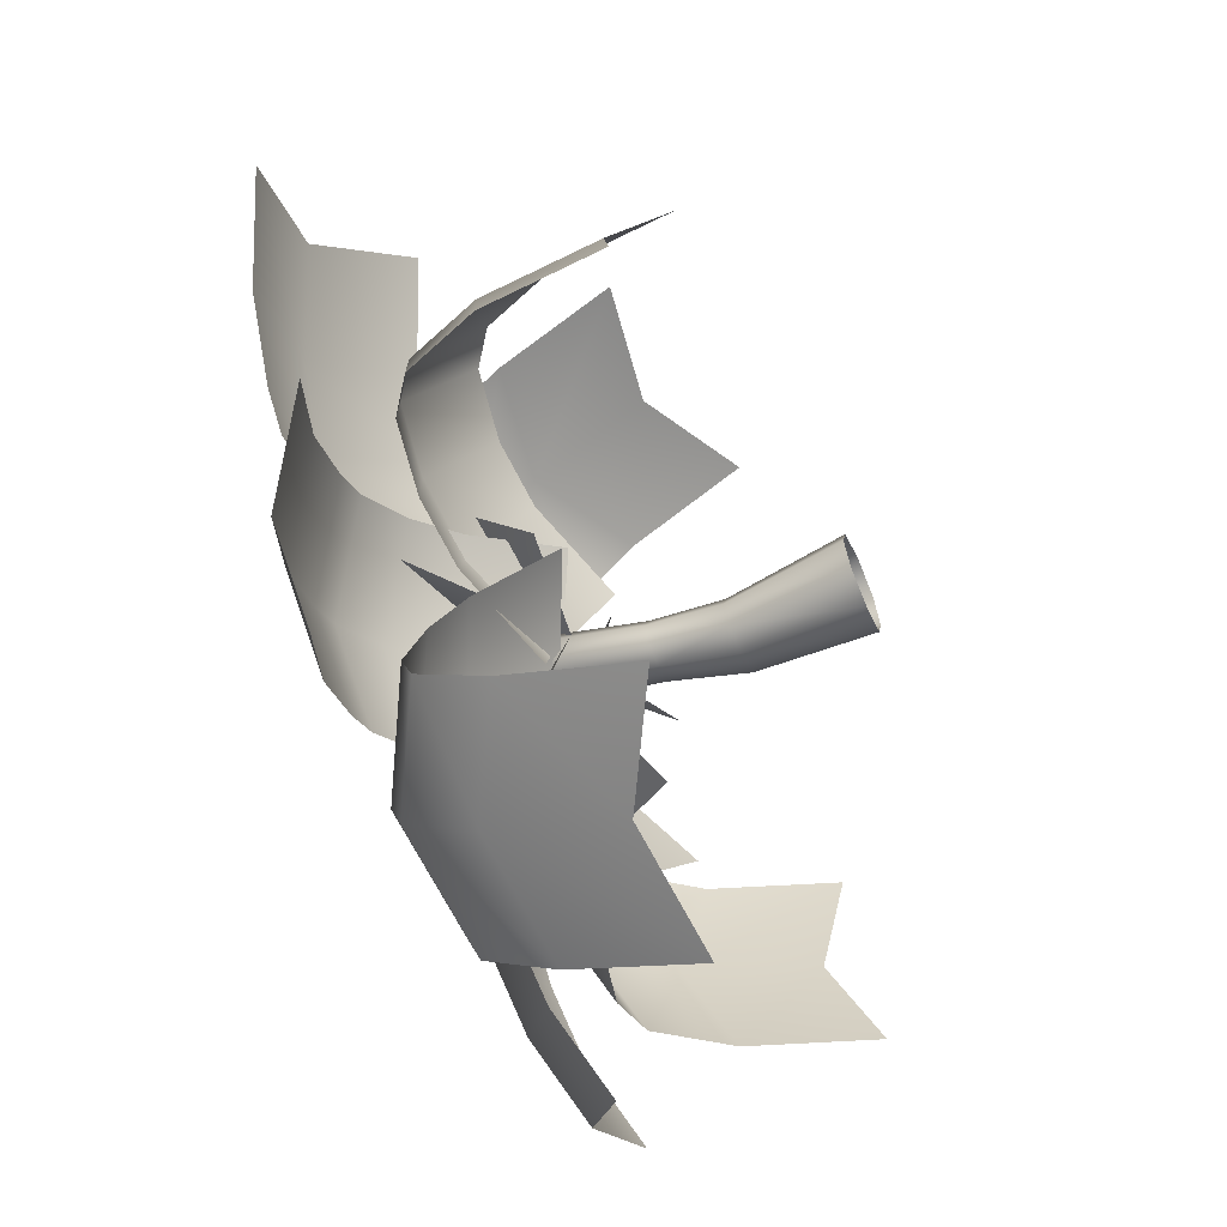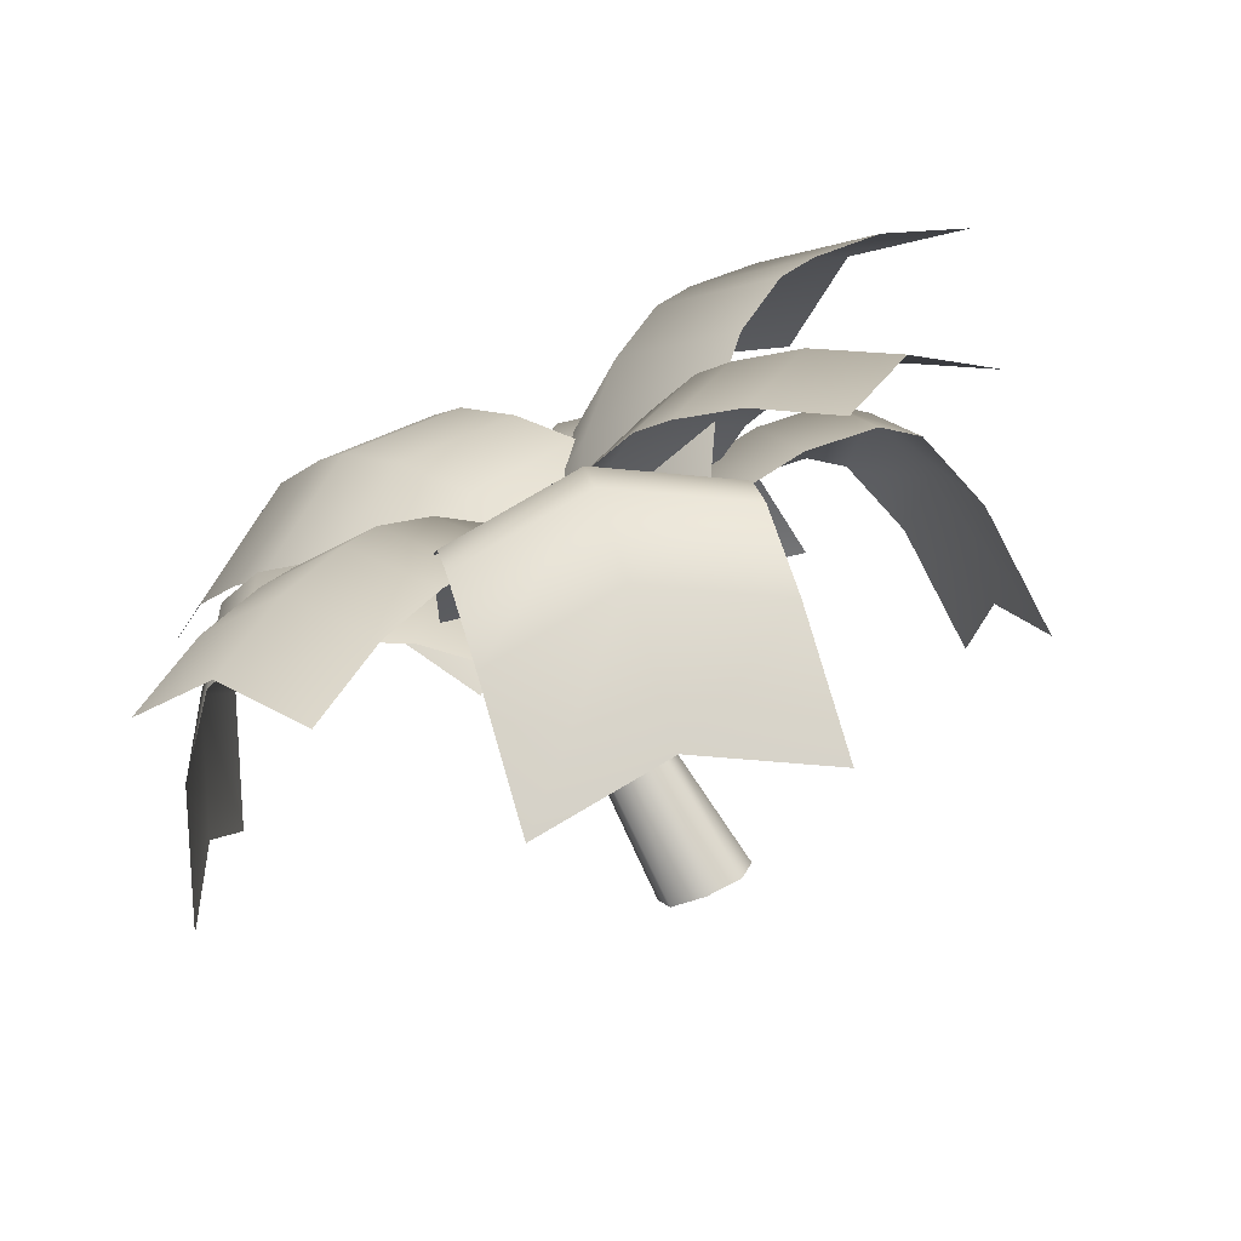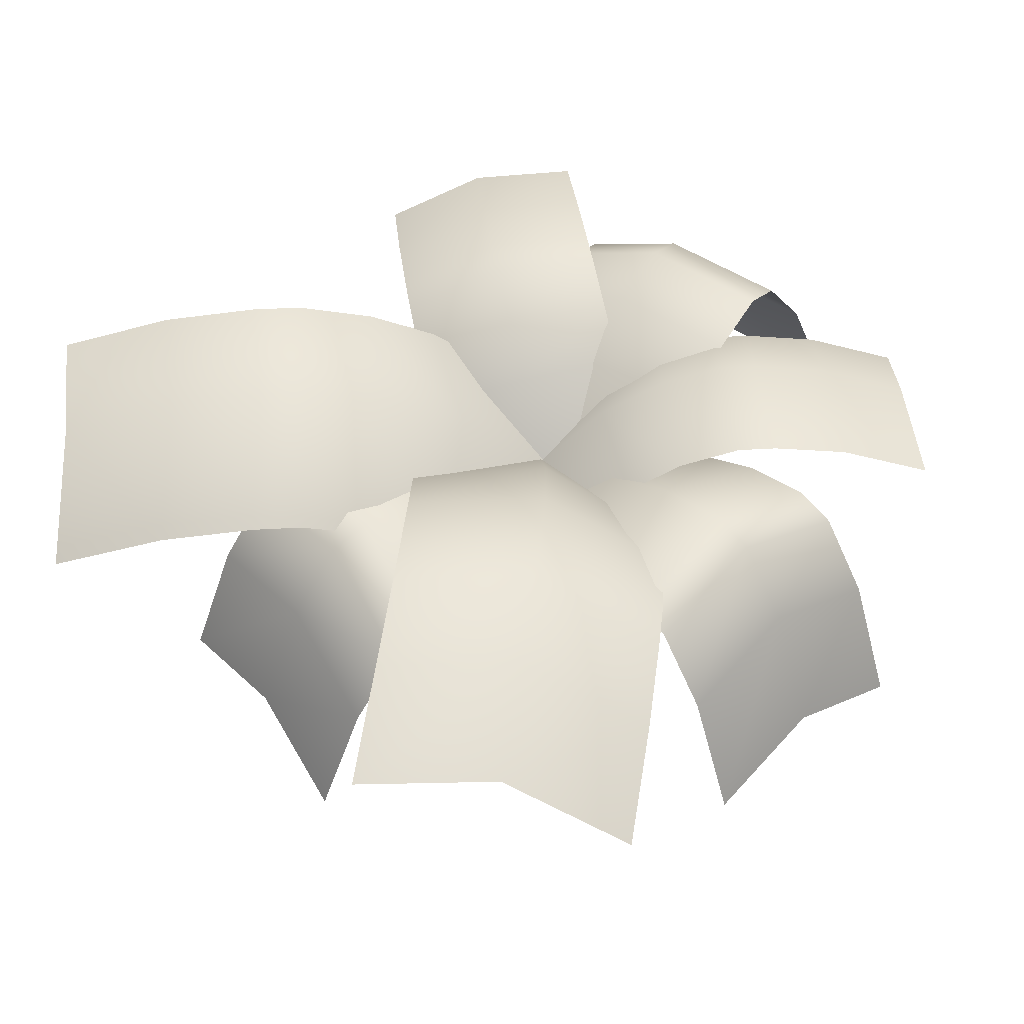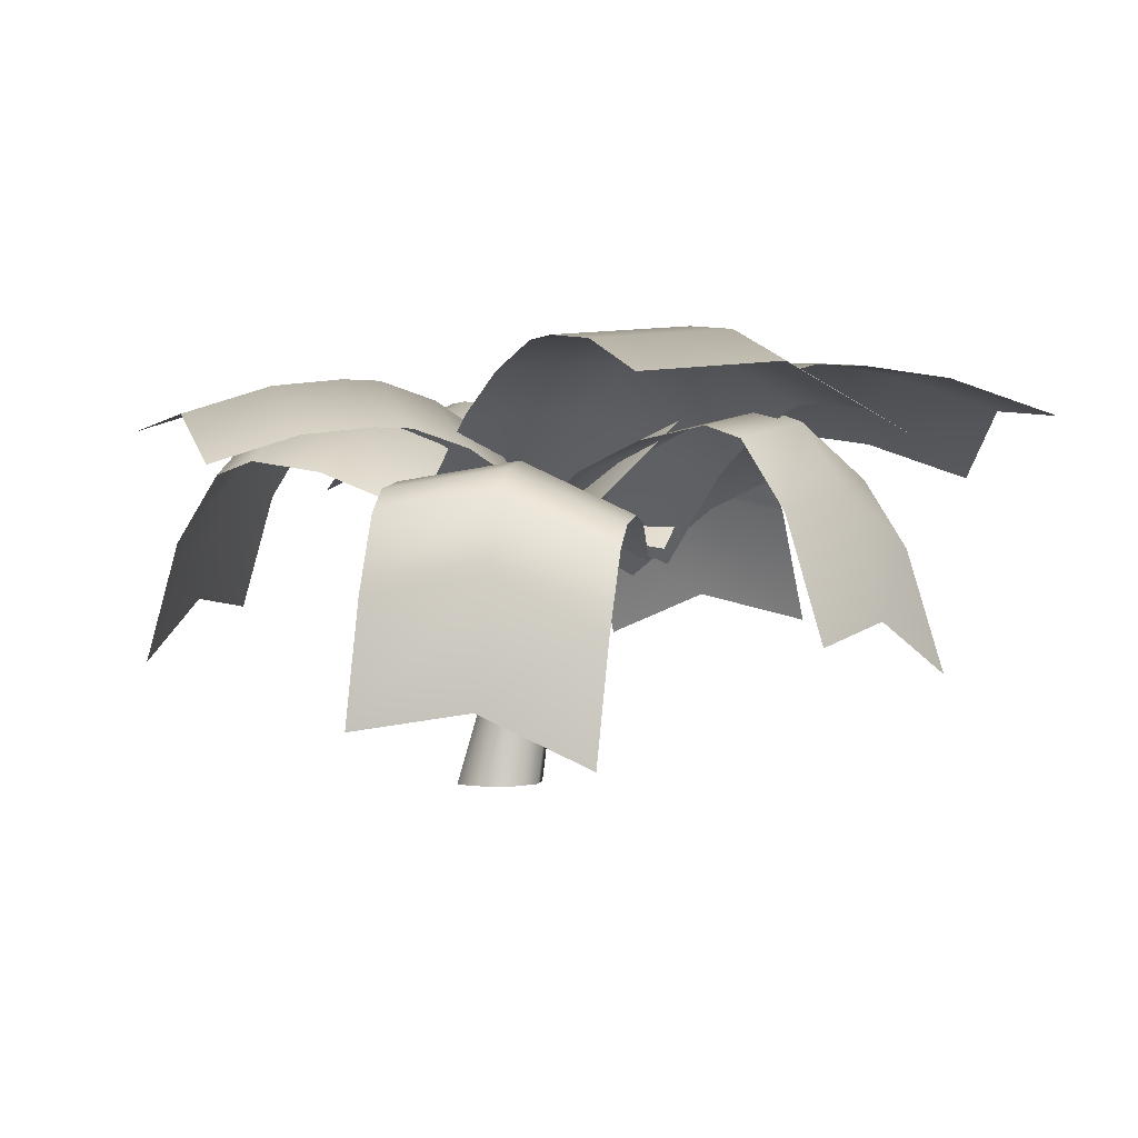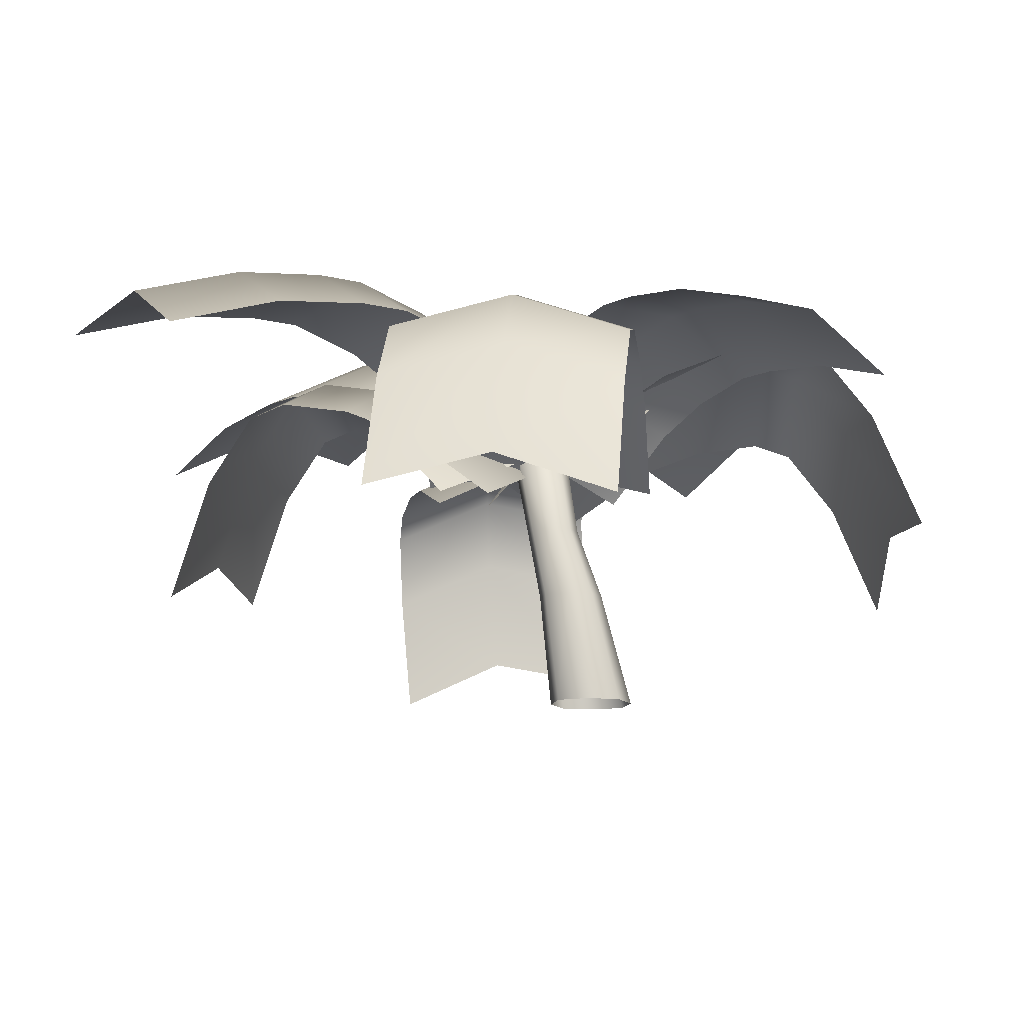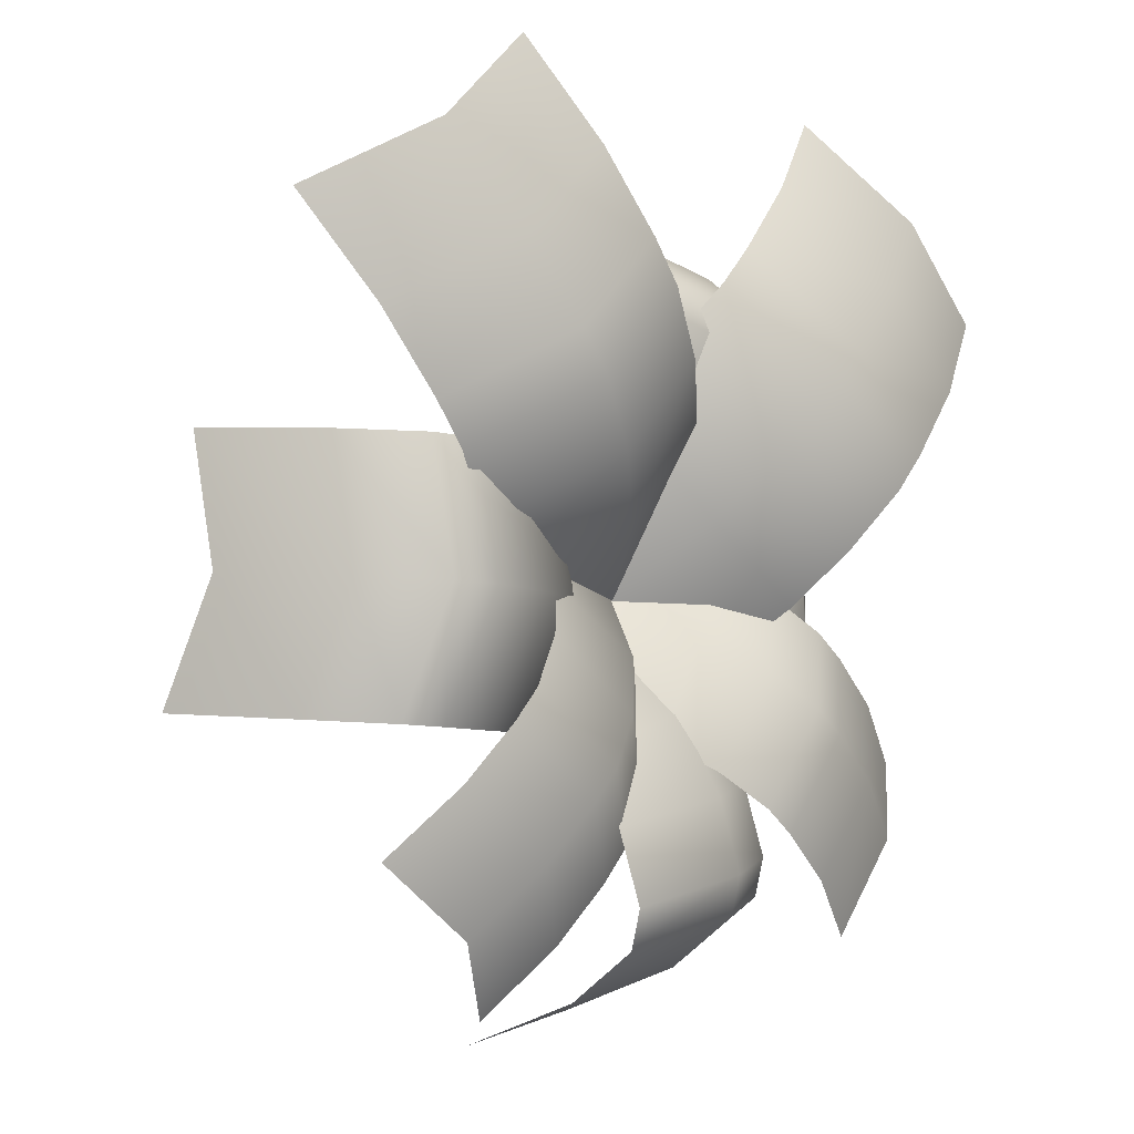
<metadata>
{"format":"obj","ext":"obj","renderer":"f3d","projection":"perspective","resolution":1024,"background":"white","views":[{"elev":-63.1,"azim":-65.1,"up":"+Z"},{"elev":-78.7,"azim":-155.6,"up":"+Z"},{"elev":49.0,"azim":43.5,"up":"+Y"},{"elev":-0.4,"azim":-65.0,"up":"+Y"},{"elev":-11.8,"azim":95.4,"up":"+Y"},{"elev":-3.2,"azim":133.7,"up":"+Z"}]}
</metadata>
<code>
o PalmTree_5_Cube.010
v 0.16 0.001864 -0.1718
v -0.01516 -0.003672 0.003773
v -0.01548 -0.003329 -0.35
v -0.1907 -0.006913 -0.1746
v 0.1219 0.7698 -0.007433
v 0.01015 0.7665 0.1018
v 0.01026 0.7697 -0.1203
v -0.1013 0.7691 -0.009998
v 0.03379 0.4699 -0.2266
v 0.1702 0.466 -0.08765
v 0.03378 0.4695 0.04652
v -0.1017 0.4747 -0.09223
v 0.1161 3.2e-05 -0.3049
v 0.1167 0.000465 -0.03927
v -0.1473 -0.006105 -0.04169
v -0.1469 -0.006767 -0.3067
v -0.04564 1.161 0.05122
v -0.04564 1.119 -0.06838
v 0.07397 1.118 0.05167
v -0.04564 1.119 0.1708
v -0.1652 1.119 0.05077
v 0.09416 0.7708 -0.09138
v 0.09362 0.767 0.07511
v -0.07327 0.7674 0.07341
v -0.07343 0.7695 -0.09329
v -0.1052 1.161 0.1106
v 0.01392 1.161 0.111
v 0.01392 1.161 -0.008107
v -0.1052 1.161 -0.008555
v -0.0677 0.4717 -0.1939
v 0.1364 0.4684 -0.191
v 0.136 0.4671 0.01455
v -0.06793 0.4737 0.01071
v -0.1353 1.119 -0.03882
v -0.125 1.162 0.05092
v -0.04564 1.161 0.1306
v 0.04407 1.118 -0.03814
v 0.03377 1.161 0.05152
v 0.04407 1.118 0.1413
v -0.04564 1.161 -0.02818
v -0.1353 1.119 0.1406
v -0.5059 0.8955 -0.03639
v 0.4574 1.121 -0.1741
v -0.6847 0.5026 -1.488
v 0.2787 0.7279 -1.626
v -0.03627 1.13 -0.008822
v -0.232 0.7652 -1.527
v 0.2184 1.222 -1.434
v 0.2013 1.499 -1.231
v -0.3093 1.537 -1.132
v -0.2923 1.259 -1.335
v -0.762 1.274 -1.093
v -0.745 0.9969 -1.296
v -0.6903 1.28 -0.6493
v -0.7468 1.329 -0.9351
v 0.2166 1.554 -1.073
v 0.273 1.506 -0.787
v -0.2377 1.543 -0.6883
v -0.2941 1.591 -0.9743
v -0.6249 1.172 -0.3924
v -0.1586 1.413 -0.3757
v 0.3385 1.397 -0.5301
v -0.01824 0.9217 0.5086
v -0.2843 1.058 -0.3831
v -1.18 0.1471 0.7976
v -1.446 0.2832 -0.09413
v -0.1006 1.127 0.06606
v -1.328 0.3586 0.3765
v -1.417 0.783 -0.05333
v -1.317 1.091 -0.05414
v -1.199 1.166 0.4165
v -1.299 0.8584 0.4173
v -1.05 0.9549 0.8376
v -1.151 0.6469 0.8384
v -0.663 1.09 0.7332
v -0.9272 1.05 0.8101
v -1.193 1.186 -0.08161
v -0.9291 1.226 -0.1585
v -0.8117 1.301 0.3121
v -1.076 1.261 0.389
v -0.4074 1.067 0.6502
v -0.5013 1.276 0.2117
v -0.6735 1.203 -0.2415
v 0.4287 0.8661 0.2413
v -0.5476 0.9883 0.08012
v 0.2033 0.4714 1.683
v -0.773 0.5937 1.522
v -0.03167 1.051 0.0706
v -0.2639 0.6848 1.58
v -0.7094 1.094 1.349
v -0.6608 1.374 1.157
v -0.1518 1.465 1.215
v -0.2003 1.185 1.408
v 0.3155 1.251 1.318
v 0.2669 0.9713 1.511
v 0.3799 1.257 0.874
v 0.3428 1.306 1.162
v -0.6335 1.429 1.001
v -0.5964 1.38 0.7128
v -0.08726 1.471 0.7713
v -0.1245 1.52 1.06
v 0.4062 1.147 0.6115
v -0.05505 1.339 0.452
v -0.5701 1.269 0.4503
v 0.1407 0.9088 -0.4512
v 0.06484 0.974 0.5408
v 1.619 0.5996 -0.3789
v 1.543 0.6648 0.6131
v 0.003057 1.06 0.032
v 1.547 0.7835 0.1064
v 1.335 1.155 0.592
v 1.122 1.423 0.5762
v 1.127 1.542 0.06944
v 1.34 1.273 0.08533
v 1.198 1.358 -0.4159
v 1.411 1.09 -0.4
v 0.7501 1.338 -0.4393
v 1.037 1.404 -0.4259
v 0.9611 1.469 0.5661
v 0.6742 1.403 0.5527
v 0.6788 1.522 0.04593
v 0.9659 1.588 0.05937
v 0.4935 1.212 -0.4475
v 0.3666 1.371 0.0359
v 0.4176 1.277 0.5445
v 0.4116 0.9185 -0.185
v -0.4537 1.131 0.4511
v 1.646 1.31 1.361
v 0.7807 1.522 1.997
v -0.07331 1.148 0.02737
v 1.209 1.579 1.626
v 0.529 1.672 1.616
v 0.3116 1.719 1.31
v 0.7395 1.776 0.9391
v 0.9569 1.729 1.244
v 1.177 1.507 0.6742
v 1.394 1.46 0.9795
v 0.8608 1.418 0.275
v 1.057 1.506 0.5134
v 0.1918 1.718 1.149
v -0.004436 1.63 0.911
v 0.4234 1.687 0.5397
v 0.6197 1.775 0.7783
v 0.6778 1.267 0.07254
v 0.2009 1.506 0.2929
v -0.1874 1.479 0.7086
v 0.2765 0.9133 0.4666
v -0.5231 1.13 -0.2843
v -1.047 1.313 1.994
v -1.846 1.53 1.243
v -0.02682 1.148 0.01899
v -1.394 1.588 1.603
v -1.51 1.683 0.919
v -1.244 1.731 0.644
v -0.7916 1.789 1.005
v -1.058 1.741 1.28
v -0.4442 1.514 1.395
v -0.7105 1.467 1.67
v -0.102 1.424 1.003
v -0.305 1.513 1.245
v -1.105 1.73 0.4937
v -0.9016 1.641 0.2523
v -0.4491 1.699 0.6131
v -0.6524 1.788 0.8546
v 0.06735 1.269 0.7819
v -0.2426 1.514 0.3438
v -0.7323 1.486 0.03091
v -0.3395 0.957 0.3312
v 0.1844 1.126 -0.3433
v -1.619 1.268 -0.5833
v -1.096 1.437 -1.258
v -0.01462 1.14 0.06346
v -1.342 1.482 -0.8809
v -0.8203 1.557 -1.021
v -0.5877 1.593 -0.8344
v -0.8344 1.639 -0.4575
v -1.067 1.602 -0.6439
v -1.112 1.425 -0.1599
v -1.344 1.388 -0.3463
v -0.783 1.355 0.07688
v -0.9849 1.424 -0.06292
v -0.4611 1.593 -0.7374
v -0.2592 1.523 -0.5976
v -0.5058 1.569 -0.2206
v -0.7078 1.638 -0.3606
v -0.5991 1.234 0.192
v -0.2821 1.424 -0.08016
v -0.07522 1.403 -0.4825
v -0.2965 0.957 -0.2678
v 0.3253 1.126 0.3176
v 0.735 1.268 -1.455
v 1.357 1.437 -0.87
v -0.06076 1.14 0.08095
v 1.005 1.482 -1.151
v 1.095 1.557 -0.6184
v 0.8873 1.593 -0.4045
v 0.5355 1.639 -0.6858
v 0.7431 1.602 -0.8997
v 0.2655 1.425 -0.9899
v 0.473 1.388 -1.204
v -0.001346 1.355 -0.6853
v 0.1569 1.424 -0.873
v 0.7788 1.593 -0.2877
v 0.6205 1.523 -0.09992
v 0.2686 1.569 -0.3812
v 0.427 1.638 -0.569
v -0.1334 1.234 -0.5131
v 0.1076 1.424 -0.1717
v 0.4885 1.403 0.07232
f 10 32 14 1
f 32 11 2 14
f 11 33 15 2
f 30 9 3 16
f 9 31 13 3
f 31 22 5 10
f 33 12 4 15
f 12 30 16 4
f 32 23 6 11
f 5 23 32 10
f 5 22 37 19
f 5 19 39 23
f 30 25 7 9
f 6 24 33 11
f 6 23 39 20
f 6 20 41 24
f 33 24 8 12
f 7 22 31 9
f 7 25 34 18
f 7 18 37 22
f 8 25 30 12
f 8 24 41 21
f 8 21 34 25
f 40 29 17
f 36 27 17
f 38 28 17
f 29 35 17
f 28 40 17
f 26 36 17
f 27 38 17
f 35 26 17
f 20 39 27 36
f 41 20 36 26
f 18 34 29 40
f 21 41 26 35
f 37 18 40 28
f 34 21 35 29
f 19 37 28 38
f 39 19 38 27
f 31 10 1 13
f 61 62 57 58
f 55 59 50 52
f 59 56 49 50
f 53 51 47 44
f 51 53 52 50
f 48 51 50 49
f 51 48 45 47
f 59 55 54 58
f 56 59 58 57
f 60 61 58 54
f 42 46 61 60
f 46 43 62 61
f 82 83 78 79
f 76 80 71 73
f 80 77 70 71
f 74 72 68 65
f 72 74 73 71
f 69 72 71 70
f 72 69 66 68
f 80 76 75 79
f 77 80 79 78
f 81 82 79 75
f 63 67 82 81
f 67 64 83 82
f 103 104 99 100
f 97 101 92 94
f 101 98 91 92
f 95 93 89 86
f 93 95 94 92
f 90 93 92 91
f 93 90 87 89
f 101 97 96 100
f 98 101 100 99
f 102 103 100 96
f 84 88 103 102
f 88 85 104 103
f 124 125 120 121
f 118 122 113 115
f 122 119 112 113
f 116 114 110 107
f 114 116 115 113
f 111 114 113 112
f 114 111 108 110
f 122 118 117 121
f 119 122 121 120
f 123 124 121 117
f 105 109 124 123
f 109 106 125 124
f 145 146 141 142
f 139 143 134 136
f 143 140 133 134
f 137 135 131 128
f 135 137 136 134
f 132 135 134 133
f 135 132 129 131
f 143 139 138 142
f 140 143 142 141
f 144 145 142 138
f 126 130 145 144
f 130 127 146 145
f 166 167 162 163
f 160 164 155 157
f 164 161 154 155
f 158 156 152 149
f 156 158 157 155
f 153 156 155 154
f 156 153 150 152
f 164 160 159 163
f 161 164 163 162
f 165 166 163 159
f 147 151 166 165
f 151 148 167 166
f 187 188 183 184
f 181 185 176 178
f 185 182 175 176
f 179 177 173 170
f 177 179 178 176
f 174 177 176 175
f 177 174 171 173
f 185 181 180 184
f 182 185 184 183
f 186 187 184 180
f 168 172 187 186
f 172 169 188 187
f 208 209 204 205
f 202 206 197 199
f 206 203 196 197
f 200 198 194 191
f 198 200 199 197
f 195 198 197 196
f 198 195 192 194
f 206 202 201 205
f 203 206 205 204
f 207 208 205 201
f 189 193 208 207
f 193 190 209 208

</code>
